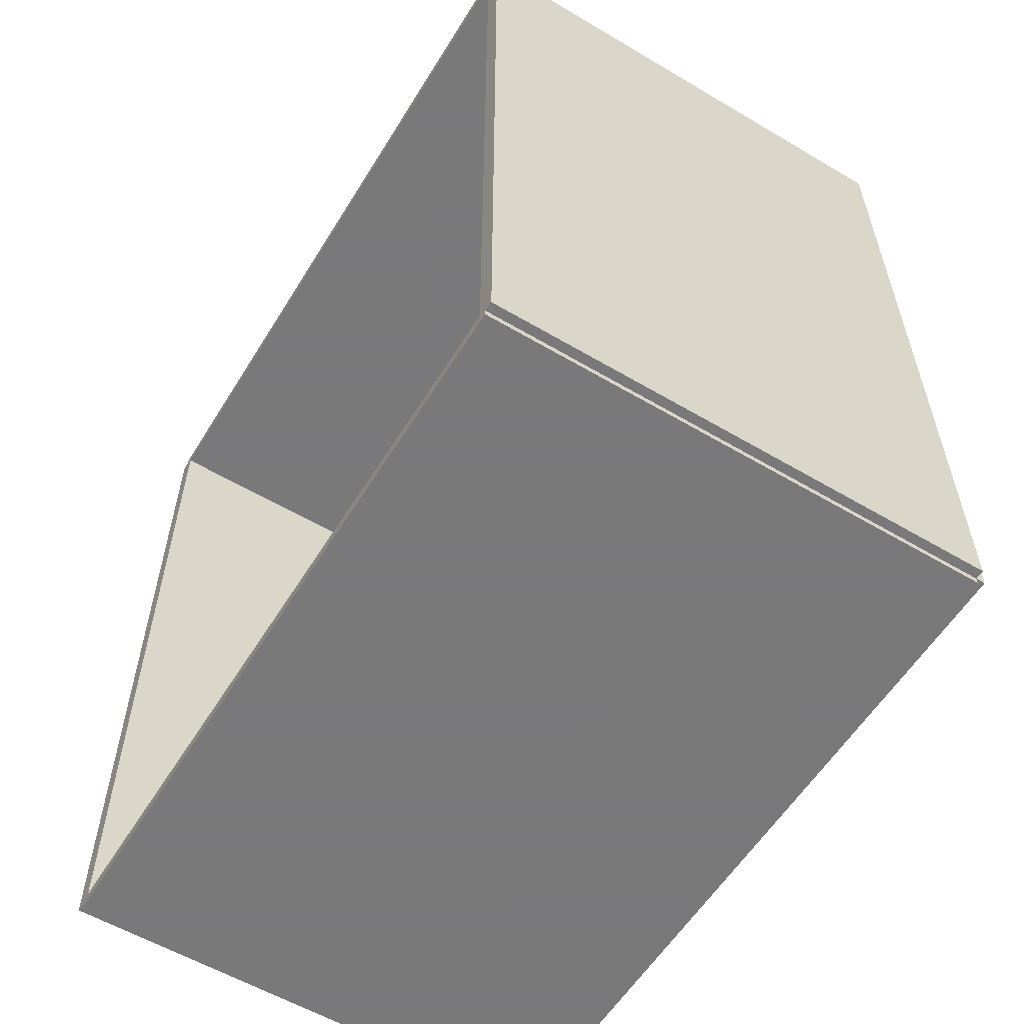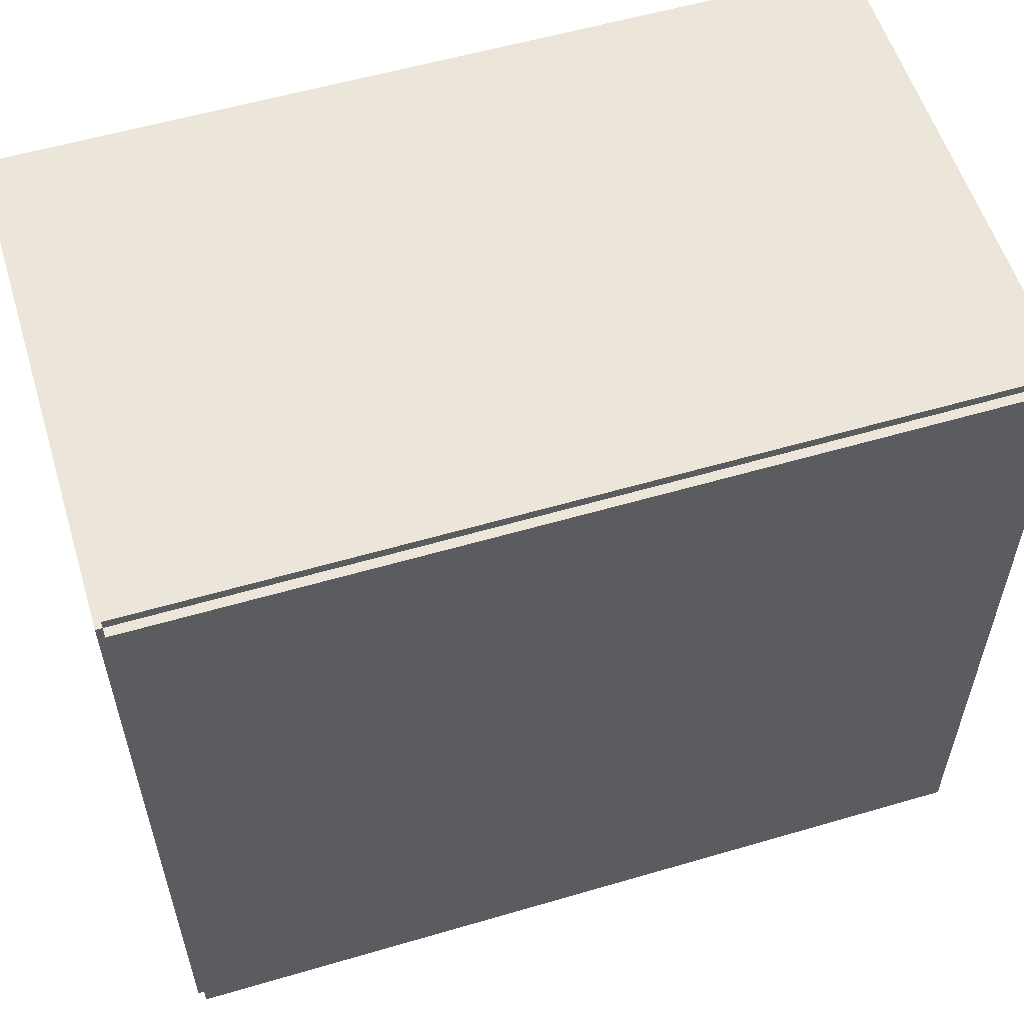
<metadata>
{"format":"obj","ext":"obj","renderer":"f3d","projection":"perspective","resolution":1024,"background":"white","views":[{"elev":-57.8,"azim":148.5,"up":"+Y"},{"elev":56.7,"azim":-107.0,"up":"+Z"}]}
</metadata>
<code>
v -0.09393 -0.1549 -0.00343
v -0.09393 -0.1549 0.00343
v -0.09393 0.1549 -0.00343
v -0.09393 0.1549 0.00343
v 0.09393 -0.1549 -0.00343
v 0.09393 -0.1549 0.00343
v 0.09393 0.1549 -0.00343
v 0.09393 0.1549 0.00343
v -0.0905 -0.1549 0
v -0.09736 -0.1549 0
v -0.0905 0.1549 0
v -0.09736 0.1549 0
v -0.0905 -0.1549 0.2812
v -0.09736 -0.1549 0.2812
v -0.0905 0.1549 0.2812
v -0.09736 0.1549 0.2812
v -0.09393 0.1525 0.2812
v -0.09393 0.1572 0.2812
v -0.09393 0.1525 0
v -0.09393 0.1572 0
v 0.09393 0.1525 0.2812
v 0.09393 0.1572 0.2812
v 0.09393 0.1525 0
v 0.09393 0.1572 0
v -0.09393 -0.1525 0
v -0.09393 -0.1572 0
v -0.09393 -0.1525 0.2812
v -0.09393 -0.1572 0.2812
v 0.09393 -0.1525 0
v 0.09393 -0.1572 0
v 0.09393 -0.1525 0.2812
v 0.09393 -0.1572 0.2812
v -0.09393 -0.1549 0.2778
v -0.09393 -0.1549 0.2847
v -0.09393 0.1549 0.2778
v -0.09393 0.1549 0.2847
v 0.09393 -0.1549 0.2778
v 0.09393 -0.1549 0.2847
v 0.09393 0.1549 0.2778
v 0.09393 0.1549 0.2847
v 0.01643 0.03011 0.006861
v 0.04667 0.03011 0.006861
v 0.04667 0.03011 0.07246
v 0.01643 0.03011 0.07246
v 0.04609 0.03601 0.006861
v 0.04609 0.03601 0.07246
v 0.04437 0.04168 0.006861
v 0.04437 0.04168 0.07246
v 0.04157 0.04691 0.006861
v 0.04157 0.04691 0.07246
v 0.03781 0.05149 0.006861
v 0.03781 0.05149 0.07246
v 0.03323 0.05525 0.006861
v 0.03323 0.05525 0.07246
v 0.028 0.05805 0.006861
v 0.028 0.05805 0.07246
v 0.02233 0.05977 0.006861
v 0.02233 0.05977 0.07246
v 0.01643 0.06035 0.006861
v 0.01643 0.06035 0.07246
v 0.01053 0.05977 0.006861
v 0.01053 0.05977 0.07246
v 0.004857 0.05805 0.006861
v 0.004857 0.05805 0.07246
v -0.0003712 0.05525 0.006861
v -0.0003712 0.05525 0.07246
v -0.004954 0.05149 0.006861
v -0.004954 0.05149 0.07246
v -0.008714 0.04691 0.006861
v -0.008714 0.04691 0.07246
v -0.01151 0.04168 0.006861
v -0.01151 0.04168 0.07246
v -0.01323 0.03601 0.006861
v -0.01323 0.03601 0.07246
v -0.01381 0.03011 0.006861
v -0.01381 0.03011 0.07246
v -0.01323 0.02421 0.006861
v -0.01323 0.02421 0.07246
v -0.01151 0.01854 0.006861
v -0.01151 0.01854 0.07246
v -0.008714 0.01331 0.006861
v -0.008714 0.01331 0.07246
v -0.004954 0.008726 0.006861
v -0.004954 0.008726 0.07246
v -0.0003712 0.004966 0.006861
v -0.0003712 0.004966 0.07246
v 0.004857 0.002171 0.006861
v 0.004857 0.002171 0.07246
v 0.01053 0.0004504 0.006861
v 0.01053 0.0004504 0.07246
v 0.01643 -0.0001307 0.006861
v 0.01643 -0.0001307 0.07246
v 0.02233 0.0004504 0.006861
v 0.02233 0.0004504 0.07246
v 0.028 0.002171 0.006861
v 0.028 0.002171 0.07246
v 0.03323 0.004966 0.006861
v 0.03323 0.004966 0.07246
v 0.03781 0.008726 0.006861
v 0.03781 0.008726 0.07246
v 0.04157 0.01331 0.006861
v 0.04157 0.01331 0.07246
v 0.04437 0.01854 0.006861
v 0.04437 0.01854 0.07246
v 0.04609 0.02421 0.006861
v 0.04609 0.02421 0.07246
v 0.01643 0.03011 0.07246
v 0.04327 0.03011 0.07246
v 0.04327 0.03011 0.1109
v 0.01643 0.03011 0.1109
v 0.04275 0.03535 0.07246
v 0.04275 0.03535 0.1109
v 0.04123 0.04038 0.07246
v 0.04123 0.04038 0.1109
v 0.03875 0.04502 0.07246
v 0.03875 0.04502 0.1109
v 0.03541 0.04909 0.07246
v 0.03541 0.04909 0.1109
v 0.03134 0.05243 0.07246
v 0.03134 0.05243 0.1109
v 0.0267 0.05491 0.07246
v 0.0267 0.05491 0.1109
v 0.02167 0.05643 0.07246
v 0.02167 0.05643 0.1109
v 0.01643 0.05695 0.07246
v 0.01643 0.05695 0.1109
v 0.01119 0.05643 0.07246
v 0.01119 0.05643 0.1109
v 0.006158 0.05491 0.07246
v 0.006158 0.05491 0.1109
v 0.001517 0.05243 0.07246
v 0.001517 0.05243 0.1109
v -0.00255 0.04909 0.07246
v -0.00255 0.04909 0.1109
v -0.005888 0.04502 0.07246
v -0.005888 0.04502 0.1109
v -0.008368 0.04038 0.07246
v -0.008368 0.04038 0.1109
v -0.009896 0.03535 0.07246
v -0.009896 0.03535 0.1109
v -0.01041 0.03011 0.07246
v -0.01041 0.03011 0.1109
v -0.009896 0.02487 0.07246
v -0.009896 0.02487 0.1109
v -0.008368 0.01984 0.07246
v -0.008368 0.01984 0.1109
v -0.005888 0.0152 0.07246
v -0.005888 0.0152 0.1109
v -0.00255 0.01113 0.07246
v -0.00255 0.01113 0.1109
v 0.001517 0.007792 0.07246
v 0.001517 0.007792 0.1109
v 0.006158 0.005312 0.07246
v 0.006158 0.005312 0.1109
v 0.01119 0.003784 0.07246
v 0.01119 0.003784 0.1109
v 0.01643 0.003268 0.07246
v 0.01643 0.003268 0.1109
v 0.02167 0.003784 0.07246
v 0.02167 0.003784 0.1109
v 0.0267 0.005312 0.07246
v 0.0267 0.005312 0.1109
v 0.03134 0.007792 0.07246
v 0.03134 0.007792 0.1109
v 0.03541 0.01113 0.07246
v 0.03541 0.01113 0.1109
v 0.03875 0.0152 0.07246
v 0.03875 0.0152 0.1109
v 0.04123 0.01984 0.07246
v 0.04123 0.01984 0.1109
v 0.04275 0.02487 0.07246
v 0.04275 0.02487 0.1109
v 0.01643 0.03011 0.1109
v 0.04327 0.03011 0.1109
v 0.04327 0.03011 0.1494
v 0.01643 0.03011 0.1494
v 0.04275 0.03535 0.1109
v 0.04275 0.03535 0.1494
v 0.04123 0.04038 0.1109
v 0.04123 0.04038 0.1494
v 0.03875 0.04502 0.1109
v 0.03875 0.04502 0.1494
v 0.03541 0.04909 0.1109
v 0.03541 0.04909 0.1494
v 0.03134 0.05243 0.1109
v 0.03134 0.05243 0.1494
v 0.0267 0.05491 0.1109
v 0.0267 0.05491 0.1494
v 0.02167 0.05643 0.1109
v 0.02167 0.05643 0.1494
v 0.01643 0.05695 0.1109
v 0.01643 0.05695 0.1494
v 0.01119 0.05643 0.1109
v 0.01119 0.05643 0.1494
v 0.006158 0.05491 0.1109
v 0.006158 0.05491 0.1494
v 0.001517 0.05243 0.1109
v 0.001517 0.05243 0.1494
v -0.00255 0.04909 0.1109
v -0.00255 0.04909 0.1494
v -0.005888 0.04502 0.1109
v -0.005888 0.04502 0.1494
v -0.008368 0.04038 0.1109
v -0.008368 0.04038 0.1494
v -0.009896 0.03535 0.1109
v -0.009896 0.03535 0.1494
v -0.01041 0.03011 0.1109
v -0.01041 0.03011 0.1494
v -0.009896 0.02487 0.1109
v -0.009896 0.02487 0.1494
v -0.008368 0.01984 0.1109
v -0.008368 0.01984 0.1494
v -0.005888 0.0152 0.1109
v -0.005888 0.0152 0.1494
v -0.00255 0.01113 0.1109
v -0.00255 0.01113 0.1494
v 0.001517 0.007792 0.1109
v 0.001517 0.007792 0.1494
v 0.006158 0.005312 0.1109
v 0.006158 0.005312 0.1494
v 0.01119 0.003784 0.1109
v 0.01119 0.003784 0.1494
v 0.01643 0.003268 0.1109
v 0.01643 0.003268 0.1494
v 0.02167 0.003784 0.1109
v 0.02167 0.003784 0.1494
v 0.0267 0.005312 0.1109
v 0.0267 0.005312 0.1494
v 0.03134 0.007792 0.1109
v 0.03134 0.007792 0.1494
v 0.03541 0.01113 0.1109
v 0.03541 0.01113 0.1494
v 0.03875 0.0152 0.1109
v 0.03875 0.0152 0.1494
v 0.04123 0.01984 0.1109
v 0.04123 0.01984 0.1494
v 0.04275 0.02487 0.1109
v 0.04275 0.02487 0.1494
v 0.0215 -0.06982 0.006861
v 0.04527 -0.06982 0.006861
v 0.04527 -0.06982 0.1066
v 0.0215 -0.06982 0.1066
v 0.04481 -0.06519 0.006861
v 0.04481 -0.06519 0.1066
v 0.04346 -0.06073 0.006861
v 0.04346 -0.06073 0.1066
v 0.04126 -0.05662 0.006861
v 0.04126 -0.05662 0.1066
v 0.0383 -0.05302 0.006861
v 0.0383 -0.05302 0.1066
v 0.0347 -0.05006 0.006861
v 0.0347 -0.05006 0.1066
v 0.03059 -0.04786 0.006861
v 0.03059 -0.04786 0.1066
v 0.02614 -0.04651 0.006861
v 0.02614 -0.04651 0.1066
v 0.0215 -0.04606 0.006861
v 0.0215 -0.04606 0.1066
v 0.01686 -0.04651 0.006861
v 0.01686 -0.04651 0.1066
v 0.01241 -0.04786 0.006861
v 0.01241 -0.04786 0.1066
v 0.008296 -0.05006 0.006861
v 0.008296 -0.05006 0.1066
v 0.004695 -0.05302 0.006861
v 0.004695 -0.05302 0.1066
v 0.001739 -0.05662 0.006861
v 0.001739 -0.05662 0.1066
v -0.0004568 -0.06073 0.006861
v -0.0004568 -0.06073 0.1066
v -0.001809 -0.06519 0.006861
v -0.001809 -0.06519 0.1066
v -0.002266 -0.06982 0.006861
v -0.002266 -0.06982 0.1066
v -0.001809 -0.07446 0.006861
v -0.001809 -0.07446 0.1066
v -0.0004568 -0.07892 0.006861
v -0.0004568 -0.07892 0.1066
v 0.001739 -0.08303 0.006861
v 0.001739 -0.08303 0.1066
v 0.004695 -0.08663 0.006861
v 0.004695 -0.08663 0.1066
v 0.008296 -0.08958 0.006861
v 0.008296 -0.08958 0.1066
v 0.01241 -0.09178 0.006861
v 0.01241 -0.09178 0.1066
v 0.01686 -0.09313 0.006861
v 0.01686 -0.09313 0.1066
v 0.0215 -0.09359 0.006861
v 0.0215 -0.09359 0.1066
v 0.02614 -0.09313 0.006861
v 0.02614 -0.09313 0.1066
v 0.03059 -0.09178 0.006861
v 0.03059 -0.09178 0.1066
v 0.0347 -0.08958 0.006861
v 0.0347 -0.08958 0.1066
v 0.0383 -0.08663 0.006861
v 0.0383 -0.08663 0.1066
v 0.04126 -0.08303 0.006861
v 0.04126 -0.08303 0.1066
v 0.04346 -0.07892 0.006861
v 0.04346 -0.07892 0.1066
v 0.04481 -0.07446 0.006861
v 0.04481 -0.07446 0.1066
v 0.0215 -0.06982 0.1066
v 0.04527 -0.06982 0.1066
v 0.04527 -0.06982 0.2064
v 0.0215 -0.06982 0.2064
v 0.04481 -0.06519 0.1066
v 0.04481 -0.06519 0.2064
v 0.04346 -0.06073 0.1066
v 0.04346 -0.06073 0.2064
v 0.04126 -0.05662 0.1066
v 0.04126 -0.05662 0.2064
v 0.0383 -0.05302 0.1066
v 0.0383 -0.05302 0.2064
v 0.0347 -0.05006 0.1066
v 0.0347 -0.05006 0.2064
v 0.03059 -0.04786 0.1066
v 0.03059 -0.04786 0.2064
v 0.02614 -0.04651 0.1066
v 0.02614 -0.04651 0.2064
v 0.0215 -0.04606 0.1066
v 0.0215 -0.04606 0.2064
v 0.01686 -0.04651 0.1066
v 0.01686 -0.04651 0.2064
v 0.01241 -0.04786 0.1066
v 0.01241 -0.04786 0.2064
v 0.008296 -0.05006 0.1066
v 0.008296 -0.05006 0.2064
v 0.004695 -0.05302 0.1066
v 0.004695 -0.05302 0.2064
v 0.001739 -0.05662 0.1066
v 0.001739 -0.05662 0.2064
v -0.0004568 -0.06073 0.1066
v -0.0004568 -0.06073 0.2064
v -0.001809 -0.06519 0.1066
v -0.001809 -0.06519 0.2064
v -0.002266 -0.06982 0.1066
v -0.002266 -0.06982 0.2064
v -0.001809 -0.07446 0.1066
v -0.001809 -0.07446 0.2064
v -0.0004568 -0.07892 0.1066
v -0.0004568 -0.07892 0.2064
v 0.001739 -0.08303 0.1066
v 0.001739 -0.08303 0.2064
v 0.004695 -0.08663 0.1066
v 0.004695 -0.08663 0.2064
v 0.008296 -0.08958 0.1066
v 0.008296 -0.08958 0.2064
v 0.01241 -0.09178 0.1066
v 0.01241 -0.09178 0.2064
v 0.01686 -0.09313 0.1066
v 0.01686 -0.09313 0.2064
v 0.0215 -0.09359 0.1066
v 0.0215 -0.09359 0.2064
v 0.02614 -0.09313 0.1066
v 0.02614 -0.09313 0.2064
v 0.03059 -0.09178 0.1066
v 0.03059 -0.09178 0.2064
v 0.0347 -0.08958 0.1066
v 0.0347 -0.08958 0.2064
v 0.0383 -0.08663 0.1066
v 0.0383 -0.08663 0.2064
v 0.04126 -0.08303 0.1066
v 0.04126 -0.08303 0.2064
v 0.04346 -0.07892 0.1066
v 0.04346 -0.07892 0.2064
v 0.04481 -0.07446 0.1066
v 0.04481 -0.07446 0.2064
f 2 4 1
f 5 2 1
f 1 4 3
f 3 5 1
f 2 8 4
f 6 2 5
f 6 8 2
f 4 8 3
f 7 5 3
f 3 8 7
f 7 6 5
f 8 6 7
f 10 12 9
f 13 10 9
f 9 12 11
f 11 13 9
f 10 16 12
f 14 10 13
f 14 16 10
f 12 16 11
f 15 13 11
f 11 16 15
f 15 14 13
f 16 14 15
f 18 20 17
f 21 18 17
f 17 20 19
f 19 21 17
f 18 24 20
f 22 18 21
f 22 24 18
f 20 24 19
f 23 21 19
f 19 24 23
f 23 22 21
f 24 22 23
f 26 28 25
f 29 26 25
f 25 28 27
f 27 29 25
f 26 32 28
f 30 26 29
f 30 32 26
f 28 32 27
f 31 29 27
f 27 32 31
f 31 30 29
f 32 30 31
f 34 36 33
f 37 34 33
f 33 36 35
f 35 37 33
f 34 40 36
f 38 34 37
f 38 40 34
f 36 40 35
f 39 37 35
f 35 40 39
f 39 38 37
f 40 38 39
f 42 41 45
f 42 45 43
f 43 45 46
f 43 46 44
f 45 41 47
f 45 47 46
f 46 47 48
f 46 48 44
f 47 41 49
f 47 49 48
f 48 49 50
f 48 50 44
f 49 41 51
f 49 51 50
f 50 51 52
f 50 52 44
f 51 41 53
f 51 53 52
f 52 53 54
f 52 54 44
f 53 41 55
f 53 55 54
f 54 55 56
f 54 56 44
f 55 41 57
f 55 57 56
f 56 57 58
f 56 58 44
f 57 41 59
f 57 59 58
f 58 59 60
f 58 60 44
f 59 41 61
f 59 61 60
f 60 61 62
f 60 62 44
f 61 41 63
f 61 63 62
f 62 63 64
f 62 64 44
f 63 41 65
f 63 65 64
f 64 65 66
f 64 66 44
f 65 41 67
f 65 67 66
f 66 67 68
f 66 68 44
f 67 41 69
f 67 69 68
f 68 69 70
f 68 70 44
f 69 41 71
f 69 71 70
f 70 71 72
f 70 72 44
f 71 41 73
f 71 73 72
f 72 73 74
f 72 74 44
f 73 41 75
f 73 75 74
f 74 75 76
f 74 76 44
f 75 41 77
f 75 77 76
f 76 77 78
f 76 78 44
f 77 41 79
f 77 79 78
f 78 79 80
f 78 80 44
f 79 41 81
f 79 81 80
f 80 81 82
f 80 82 44
f 81 41 83
f 81 83 82
f 82 83 84
f 82 84 44
f 83 41 85
f 83 85 84
f 84 85 86
f 84 86 44
f 85 41 87
f 85 87 86
f 86 87 88
f 86 88 44
f 87 41 89
f 87 89 88
f 88 89 90
f 88 90 44
f 89 41 91
f 89 91 90
f 90 91 92
f 90 92 44
f 91 41 93
f 91 93 92
f 92 93 94
f 92 94 44
f 93 41 95
f 93 95 94
f 94 95 96
f 94 96 44
f 95 41 97
f 95 97 96
f 96 97 98
f 96 98 44
f 97 41 99
f 97 99 98
f 98 99 100
f 98 100 44
f 99 41 101
f 99 101 100
f 100 101 102
f 100 102 44
f 101 41 103
f 101 103 102
f 102 103 104
f 102 104 44
f 103 41 105
f 103 105 104
f 104 105 106
f 104 106 44
f 105 41 42
f 105 42 106
f 106 42 43
f 106 43 44
f 108 107 111
f 108 111 109
f 109 111 112
f 109 112 110
f 111 107 113
f 111 113 112
f 112 113 114
f 112 114 110
f 113 107 115
f 113 115 114
f 114 115 116
f 114 116 110
f 115 107 117
f 115 117 116
f 116 117 118
f 116 118 110
f 117 107 119
f 117 119 118
f 118 119 120
f 118 120 110
f 119 107 121
f 119 121 120
f 120 121 122
f 120 122 110
f 121 107 123
f 121 123 122
f 122 123 124
f 122 124 110
f 123 107 125
f 123 125 124
f 124 125 126
f 124 126 110
f 125 107 127
f 125 127 126
f 126 127 128
f 126 128 110
f 127 107 129
f 127 129 128
f 128 129 130
f 128 130 110
f 129 107 131
f 129 131 130
f 130 131 132
f 130 132 110
f 131 107 133
f 131 133 132
f 132 133 134
f 132 134 110
f 133 107 135
f 133 135 134
f 134 135 136
f 134 136 110
f 135 107 137
f 135 137 136
f 136 137 138
f 136 138 110
f 137 107 139
f 137 139 138
f 138 139 140
f 138 140 110
f 139 107 141
f 139 141 140
f 140 141 142
f 140 142 110
f 141 107 143
f 141 143 142
f 142 143 144
f 142 144 110
f 143 107 145
f 143 145 144
f 144 145 146
f 144 146 110
f 145 107 147
f 145 147 146
f 146 147 148
f 146 148 110
f 147 107 149
f 147 149 148
f 148 149 150
f 148 150 110
f 149 107 151
f 149 151 150
f 150 151 152
f 150 152 110
f 151 107 153
f 151 153 152
f 152 153 154
f 152 154 110
f 153 107 155
f 153 155 154
f 154 155 156
f 154 156 110
f 155 107 157
f 155 157 156
f 156 157 158
f 156 158 110
f 157 107 159
f 157 159 158
f 158 159 160
f 158 160 110
f 159 107 161
f 159 161 160
f 160 161 162
f 160 162 110
f 161 107 163
f 161 163 162
f 162 163 164
f 162 164 110
f 163 107 165
f 163 165 164
f 164 165 166
f 164 166 110
f 165 107 167
f 165 167 166
f 166 167 168
f 166 168 110
f 167 107 169
f 167 169 168
f 168 169 170
f 168 170 110
f 169 107 171
f 169 171 170
f 170 171 172
f 170 172 110
f 171 107 108
f 171 108 172
f 172 108 109
f 172 109 110
f 174 173 177
f 174 177 175
f 175 177 178
f 175 178 176
f 177 173 179
f 177 179 178
f 178 179 180
f 178 180 176
f 179 173 181
f 179 181 180
f 180 181 182
f 180 182 176
f 181 173 183
f 181 183 182
f 182 183 184
f 182 184 176
f 183 173 185
f 183 185 184
f 184 185 186
f 184 186 176
f 185 173 187
f 185 187 186
f 186 187 188
f 186 188 176
f 187 173 189
f 187 189 188
f 188 189 190
f 188 190 176
f 189 173 191
f 189 191 190
f 190 191 192
f 190 192 176
f 191 173 193
f 191 193 192
f 192 193 194
f 192 194 176
f 193 173 195
f 193 195 194
f 194 195 196
f 194 196 176
f 195 173 197
f 195 197 196
f 196 197 198
f 196 198 176
f 197 173 199
f 197 199 198
f 198 199 200
f 198 200 176
f 199 173 201
f 199 201 200
f 200 201 202
f 200 202 176
f 201 173 203
f 201 203 202
f 202 203 204
f 202 204 176
f 203 173 205
f 203 205 204
f 204 205 206
f 204 206 176
f 205 173 207
f 205 207 206
f 206 207 208
f 206 208 176
f 207 173 209
f 207 209 208
f 208 209 210
f 208 210 176
f 209 173 211
f 209 211 210
f 210 211 212
f 210 212 176
f 211 173 213
f 211 213 212
f 212 213 214
f 212 214 176
f 213 173 215
f 213 215 214
f 214 215 216
f 214 216 176
f 215 173 217
f 215 217 216
f 216 217 218
f 216 218 176
f 217 173 219
f 217 219 218
f 218 219 220
f 218 220 176
f 219 173 221
f 219 221 220
f 220 221 222
f 220 222 176
f 221 173 223
f 221 223 222
f 222 223 224
f 222 224 176
f 223 173 225
f 223 225 224
f 224 225 226
f 224 226 176
f 225 173 227
f 225 227 226
f 226 227 228
f 226 228 176
f 227 173 229
f 227 229 228
f 228 229 230
f 228 230 176
f 229 173 231
f 229 231 230
f 230 231 232
f 230 232 176
f 231 173 233
f 231 233 232
f 232 233 234
f 232 234 176
f 233 173 235
f 233 235 234
f 234 235 236
f 234 236 176
f 235 173 237
f 235 237 236
f 236 237 238
f 236 238 176
f 237 173 174
f 237 174 238
f 238 174 175
f 238 175 176
f 240 239 243
f 240 243 241
f 241 243 244
f 241 244 242
f 243 239 245
f 243 245 244
f 244 245 246
f 244 246 242
f 245 239 247
f 245 247 246
f 246 247 248
f 246 248 242
f 247 239 249
f 247 249 248
f 248 249 250
f 248 250 242
f 249 239 251
f 249 251 250
f 250 251 252
f 250 252 242
f 251 239 253
f 251 253 252
f 252 253 254
f 252 254 242
f 253 239 255
f 253 255 254
f 254 255 256
f 254 256 242
f 255 239 257
f 255 257 256
f 256 257 258
f 256 258 242
f 257 239 259
f 257 259 258
f 258 259 260
f 258 260 242
f 259 239 261
f 259 261 260
f 260 261 262
f 260 262 242
f 261 239 263
f 261 263 262
f 262 263 264
f 262 264 242
f 263 239 265
f 263 265 264
f 264 265 266
f 264 266 242
f 265 239 267
f 265 267 266
f 266 267 268
f 266 268 242
f 267 239 269
f 267 269 268
f 268 269 270
f 268 270 242
f 269 239 271
f 269 271 270
f 270 271 272
f 270 272 242
f 271 239 273
f 271 273 272
f 272 273 274
f 272 274 242
f 273 239 275
f 273 275 274
f 274 275 276
f 274 276 242
f 275 239 277
f 275 277 276
f 276 277 278
f 276 278 242
f 277 239 279
f 277 279 278
f 278 279 280
f 278 280 242
f 279 239 281
f 279 281 280
f 280 281 282
f 280 282 242
f 281 239 283
f 281 283 282
f 282 283 284
f 282 284 242
f 283 239 285
f 283 285 284
f 284 285 286
f 284 286 242
f 285 239 287
f 285 287 286
f 286 287 288
f 286 288 242
f 287 239 289
f 287 289 288
f 288 289 290
f 288 290 242
f 289 239 291
f 289 291 290
f 290 291 292
f 290 292 242
f 291 239 293
f 291 293 292
f 292 293 294
f 292 294 242
f 293 239 295
f 293 295 294
f 294 295 296
f 294 296 242
f 295 239 297
f 295 297 296
f 296 297 298
f 296 298 242
f 297 239 299
f 297 299 298
f 298 299 300
f 298 300 242
f 299 239 301
f 299 301 300
f 300 301 302
f 300 302 242
f 301 239 303
f 301 303 302
f 302 303 304
f 302 304 242
f 303 239 240
f 303 240 304
f 304 240 241
f 304 241 242
f 306 305 309
f 306 309 307
f 307 309 310
f 307 310 308
f 309 305 311
f 309 311 310
f 310 311 312
f 310 312 308
f 311 305 313
f 311 313 312
f 312 313 314
f 312 314 308
f 313 305 315
f 313 315 314
f 314 315 316
f 314 316 308
f 315 305 317
f 315 317 316
f 316 317 318
f 316 318 308
f 317 305 319
f 317 319 318
f 318 319 320
f 318 320 308
f 319 305 321
f 319 321 320
f 320 321 322
f 320 322 308
f 321 305 323
f 321 323 322
f 322 323 324
f 322 324 308
f 323 305 325
f 323 325 324
f 324 325 326
f 324 326 308
f 325 305 327
f 325 327 326
f 326 327 328
f 326 328 308
f 327 305 329
f 327 329 328
f 328 329 330
f 328 330 308
f 329 305 331
f 329 331 330
f 330 331 332
f 330 332 308
f 331 305 333
f 331 333 332
f 332 333 334
f 332 334 308
f 333 305 335
f 333 335 334
f 334 335 336
f 334 336 308
f 335 305 337
f 335 337 336
f 336 337 338
f 336 338 308
f 337 305 339
f 337 339 338
f 338 339 340
f 338 340 308
f 339 305 341
f 339 341 340
f 340 341 342
f 340 342 308
f 341 305 343
f 341 343 342
f 342 343 344
f 342 344 308
f 343 305 345
f 343 345 344
f 344 345 346
f 344 346 308
f 345 305 347
f 345 347 346
f 346 347 348
f 346 348 308
f 347 305 349
f 347 349 348
f 348 349 350
f 348 350 308
f 349 305 351
f 349 351 350
f 350 351 352
f 350 352 308
f 351 305 353
f 351 353 352
f 352 353 354
f 352 354 308
f 353 305 355
f 353 355 354
f 354 355 356
f 354 356 308
f 355 305 357
f 355 357 356
f 356 357 358
f 356 358 308
f 357 305 359
f 357 359 358
f 358 359 360
f 358 360 308
f 359 305 361
f 359 361 360
f 360 361 362
f 360 362 308
f 361 305 363
f 361 363 362
f 362 363 364
f 362 364 308
f 363 305 365
f 363 365 364
f 364 365 366
f 364 366 308
f 365 305 367
f 365 367 366
f 366 367 368
f 366 368 308
f 367 305 369
f 367 369 368
f 368 369 370
f 368 370 308
f 369 305 306
f 369 306 370
f 370 306 307
f 370 307 308

</code>
